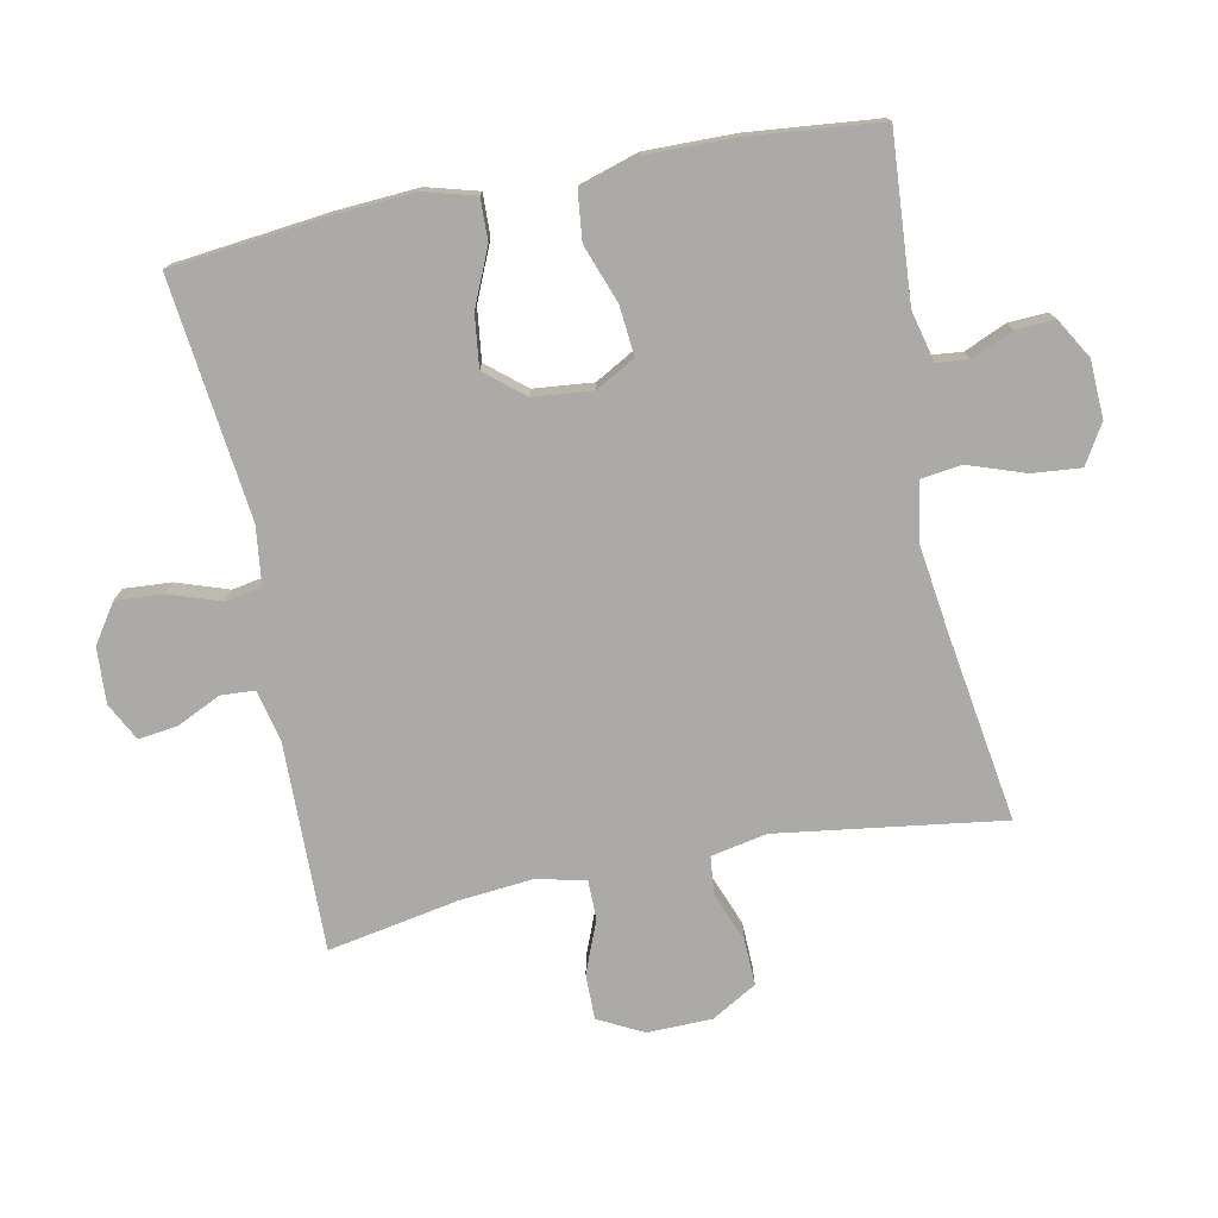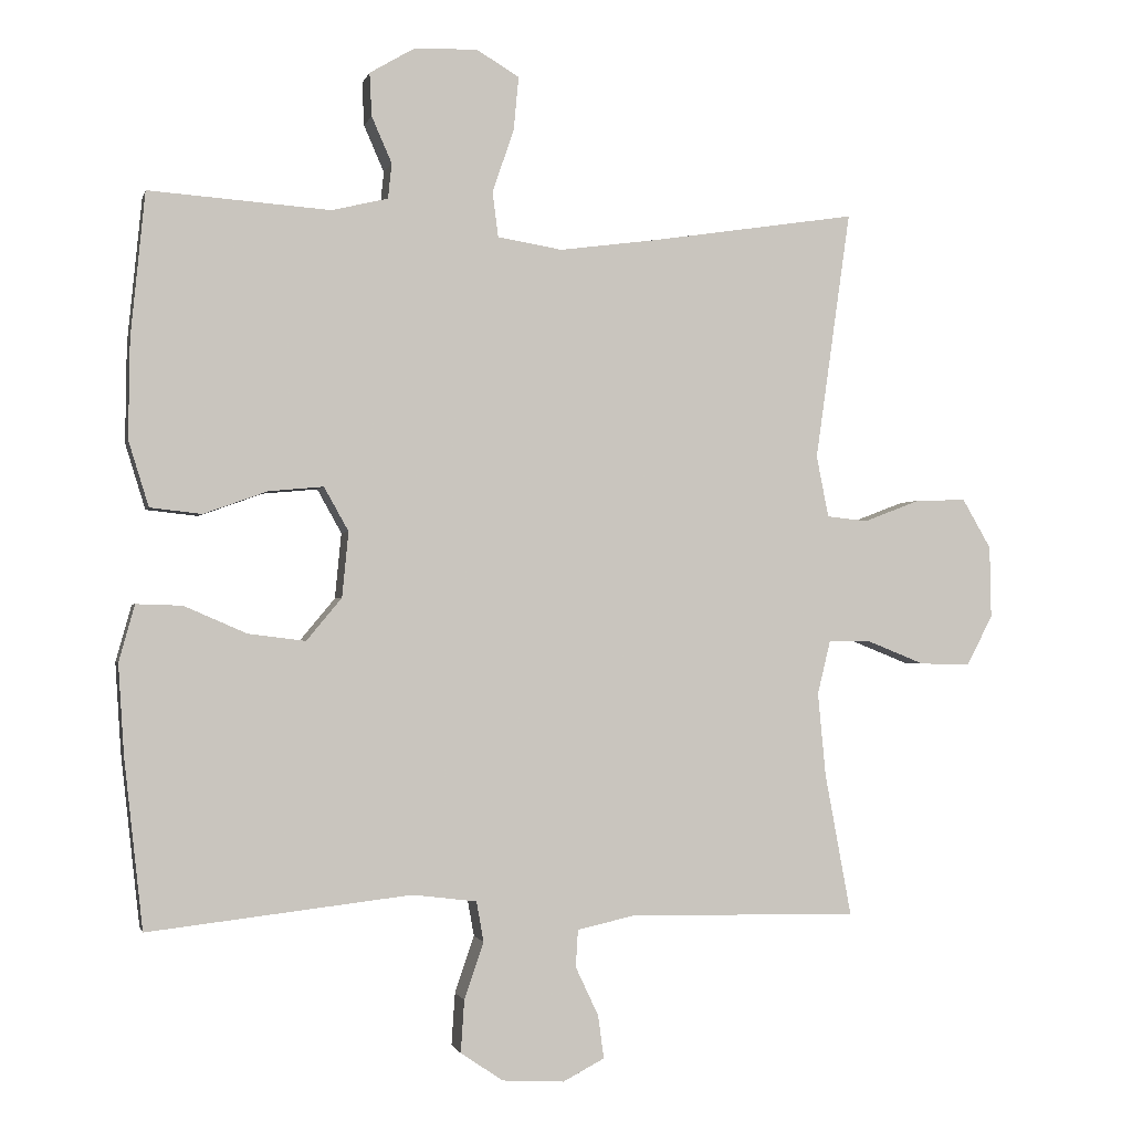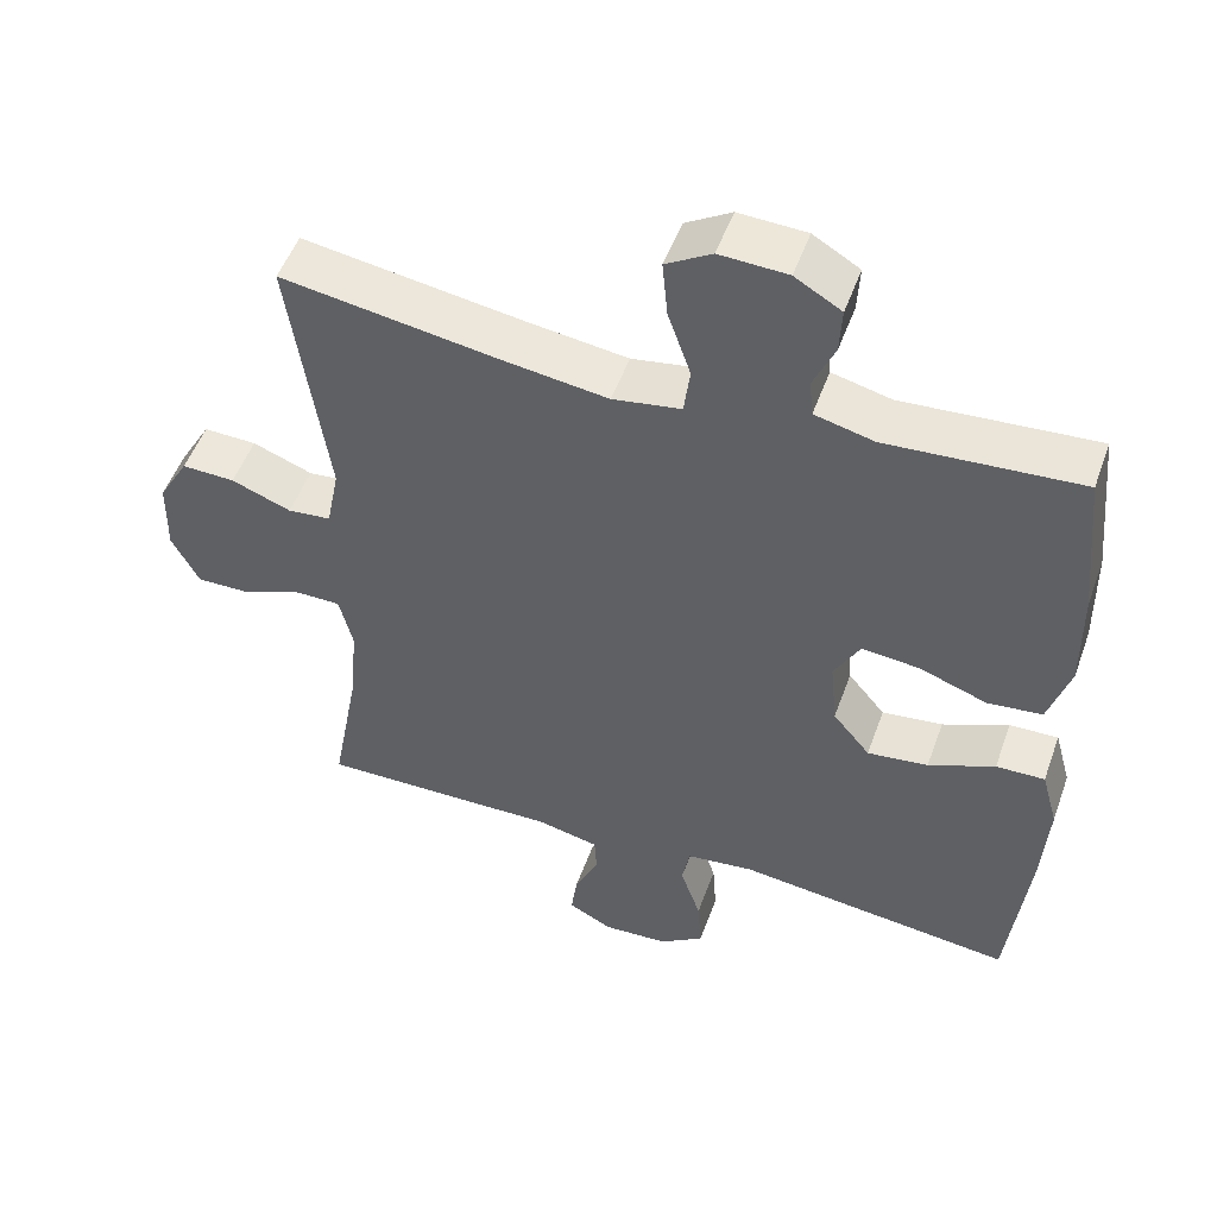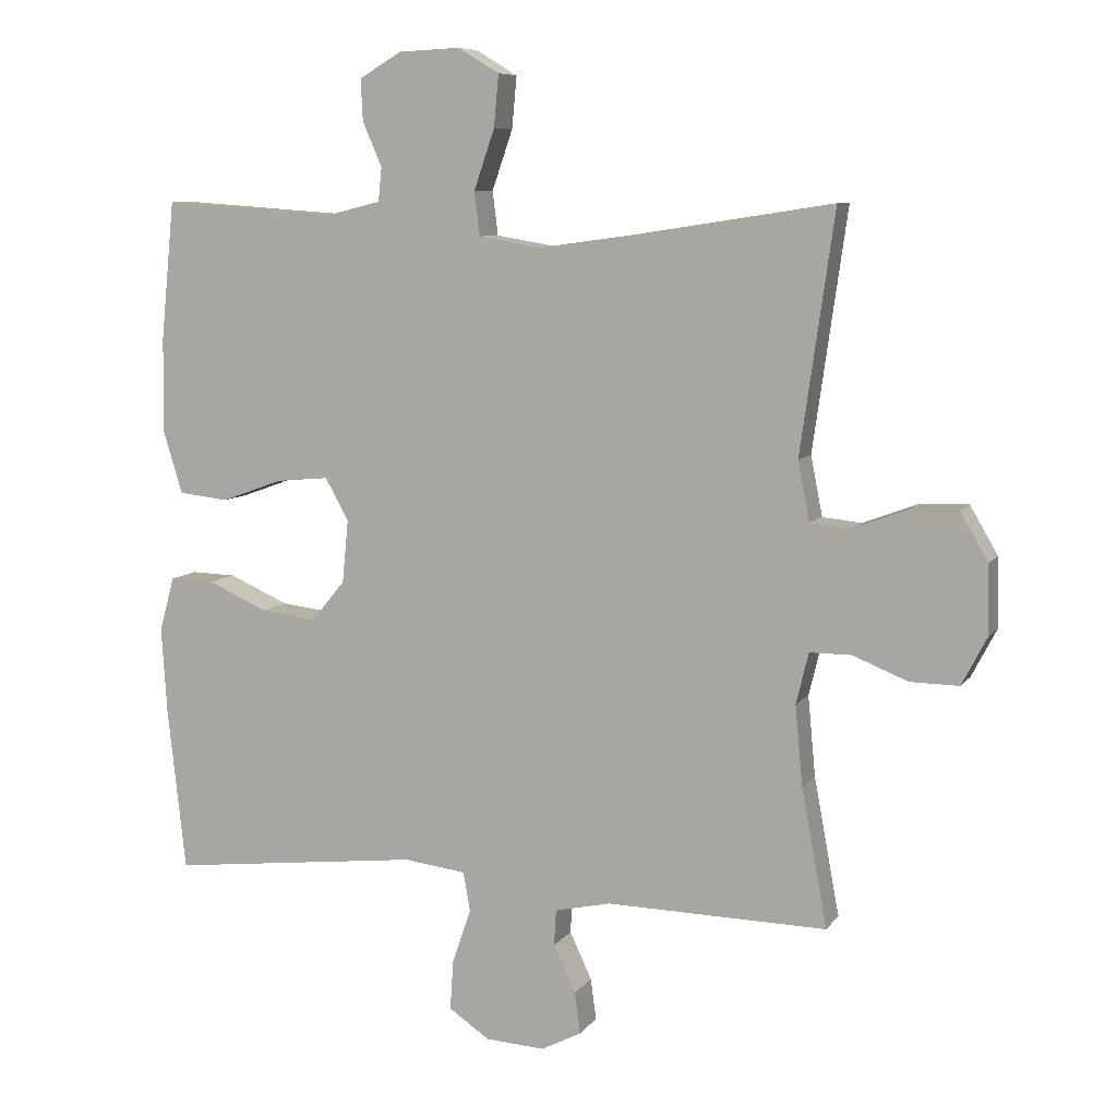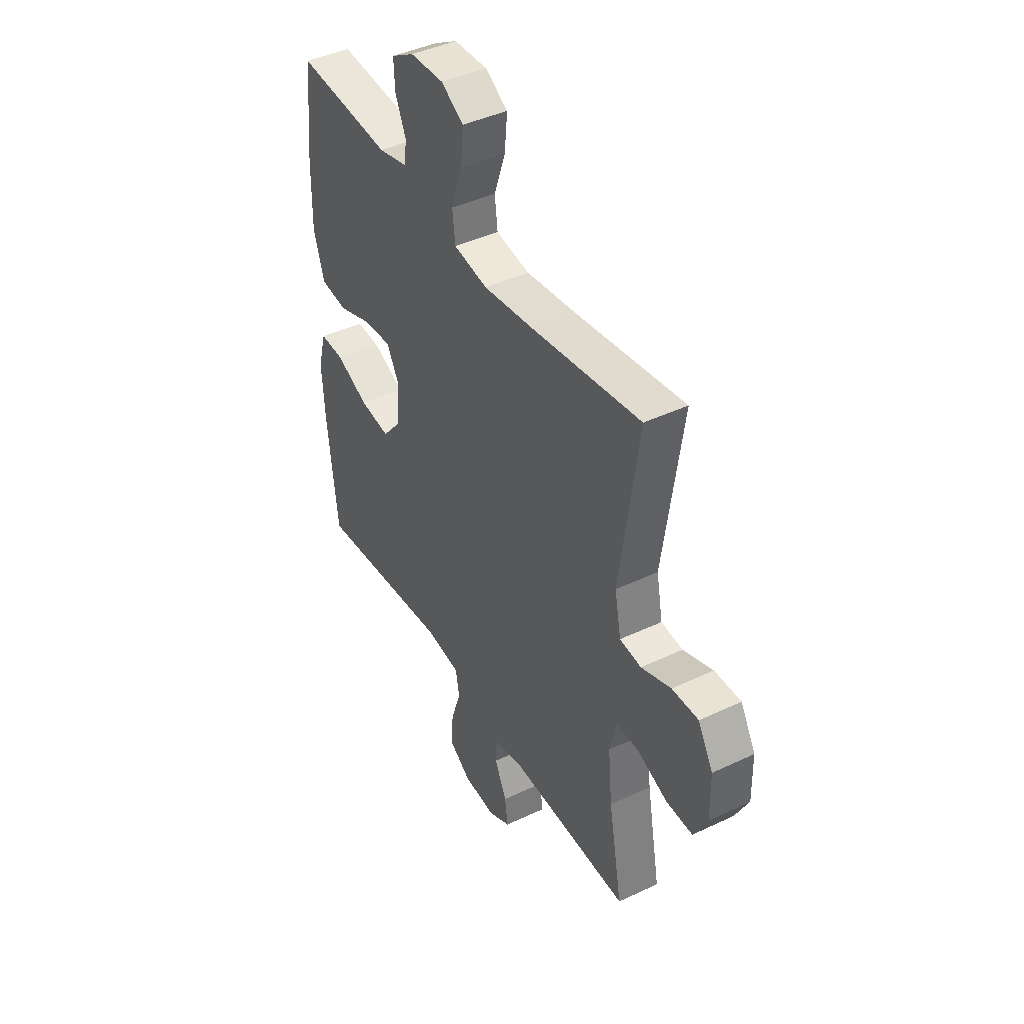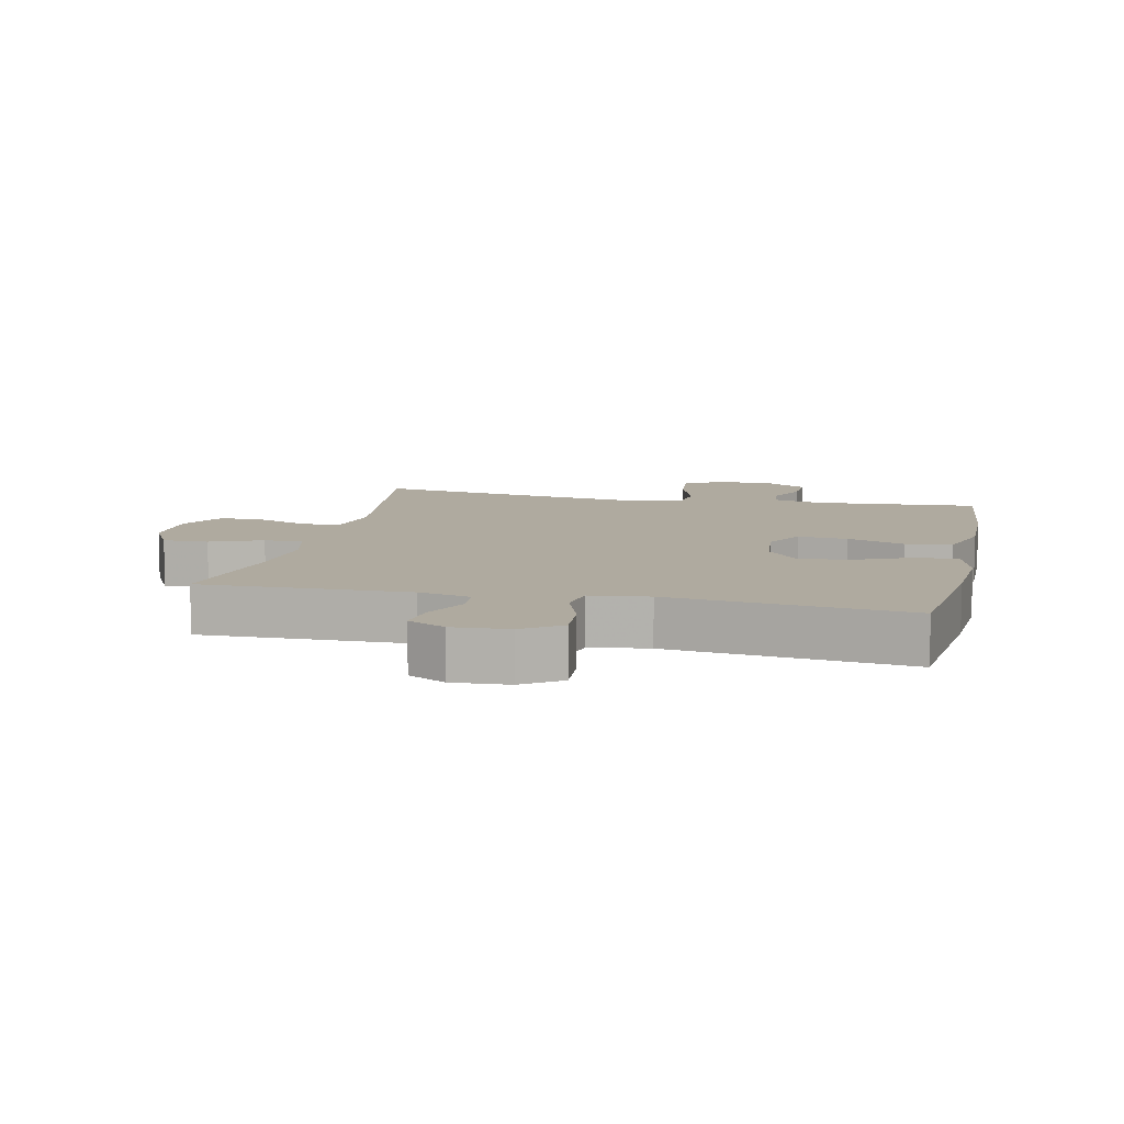
<metadata>
{"format":"obj","ext":"obj","renderer":"f3d","projection":"perspective","resolution":1024,"background":"white","views":[{"elev":-75.8,"azim":-78.6,"up":"+Y"},{"elev":-1.3,"azim":-13.0,"up":"+Z"},{"elev":51.2,"azim":-160.4,"up":"+Z"},{"elev":8.1,"azim":20.1,"up":"+Z"},{"elev":42.8,"azim":60.6,"up":"+Z"},{"elev":9.4,"azim":-167.5,"up":"+Y"}]}
</metadata>
<code>
v -0.5 0.07 0.5
v -0.247 0.07 0.482
v -0.169 0.07 0.501
v -0.164 0.07 0.55
v -0.192 0.07 0.614
v -0.195 0.07 0.674
v -0.134 0.07 0.71
v -0.045 0.07 0.714
v 0.015 0.07 0.678
v 0.008 0.07 0.603
v -0.022 0.07 0.516
v -0.014 0.07 0.453
v 0.076 0.07 0.438
v 0.211 0.07 0.456
v 0.5 0.07 0.5
v 0.451 0.07 0.154
v 0.468 0.07 0.068
v 0.525 0.07 0.062
v 0.604 0.07 0.092
v 0.674 0.07 0.094
v 0.714 0.07 0.025
v 0.716 0.07 -0.075
v 0.68 0.07 -0.144
v 0.61 0.07 -0.143
v 0.53 0.07 -0.111
v 0.47 0.07 -0.111
v 0.452 0.07 -0.185
v 0.463 0.07 -0.301
v 0.5 0.07 -0.5
v 0.181 0.07 -0.494
v 0.1 0.07 -0.512
v 0.097 0.07 -0.564
v 0.129 0.07 -0.632
v 0.137 0.07 -0.692
v 0.079 0.07 -0.722
v -0.007 0.07 -0.717
v -0.066 0.07 -0.677
v -0.061 0.07 -0.604
v -0.034 0.07 -0.525
v -0.044 0.07 -0.469
v -0.134 0.07 -0.458
v -0.5 0.07 -0.5
v -0.526 0.07 -0.263
v -0.534 0.07 -0.138
v -0.512 0.07 -0.059
v -0.448 0.07 -0.061
v -0.361 0.07 -0.099
v -0.281 0.07 -0.109
v -0.232 0.07 -0.05
v -0.223 0.07 0.041
v -0.257 0.07 0.102
v -0.333 0.07 0.095
v -0.422 0.07 0.063
v -0.494 0.07 0.071
v -0.522 0.07 0.162
v -0.52 0.07 0.299
v -0.5 0 0.5
v -0.247 0 0.482
v -0.169 0 0.501
v -0.164 0 0.55
v -0.192 0 0.614
v -0.195 0 0.674
v -0.134 0 0.71
v -0.045 0 0.714
v 0.015 0 0.678
v 0.008 0 0.603
v -0.022 0 0.516
v -0.014 0 0.453
v 0.076 0 0.438
v 0.211 0 0.456
v 0.5 0 0.5
v 0.451 0 0.154
v 0.468 0 0.068
v 0.525 0 0.062
v 0.604 0 0.092
v 0.674 0 0.094
v 0.714 0 0.025
v 0.716 0 -0.075
v 0.68 0 -0.144
v 0.61 0 -0.143
v 0.53 0 -0.111
v 0.47 0 -0.111
v 0.452 0 -0.185
v 0.463 0 -0.301
v 0.5 0 -0.5
v 0.181 0 -0.494
v 0.1 0 -0.512
v 0.097 0 -0.564
v 0.129 0 -0.632
v 0.137 0 -0.692
v 0.079 0 -0.722
v -0.007 0 -0.717
v -0.066 0 -0.677
v -0.061 0 -0.604
v -0.034 0 -0.525
v -0.044 0 -0.469
v -0.134 0 -0.458
v -0.5 0 -0.5
v -0.526 0 -0.263
v -0.534 0 -0.138
v -0.512 0 -0.059
v -0.448 0 -0.061
v -0.361 0 -0.099
v -0.281 0 -0.109
v -0.232 0 -0.05
v -0.223 0 0.041
v -0.257 0 0.102
v -0.333 0 0.095
v -0.422 0 0.063
v -0.494 0 0.071
v -0.522 0 0.162
v -0.52 0 0.299
f 55 56 1 2
f 52 53 54 55
f 51 52 55 2
f 50 51 2 3
f 49 50 3
f 44 45 46 47
f 44 47 48
f 41 42 43 44
f 40 41 44 48
f 36 37 38 39
f 34 35 36 39
f 32 33 34 39
f 31 32 39 40
f 30 31 40 48
f 28 29 30 48
f 22 23 24 25
f 22 25 26
f 21 22 26
f 18 19 20 21
f 17 18 21 26
f 16 17 26 27
f 14 15 16
f 13 14 16 27
f 8 9 10 11
f 6 7 8 11
f 4 5 6 11
f 3 4 11 12
f 49 3 12
f 27 28 48 49
f 12 13 27 49
f 58 57 112 111
f 111 110 109 108
f 58 111 108 107
f 59 58 107 106
f 59 106 105
f 103 102 101 100
f 104 103 100
f 100 99 98 97
f 104 100 97 96
f 95 94 93 92
f 95 92 91 90
f 95 90 89 88
f 96 95 88 87
f 104 96 87 86
f 104 86 85 84
f 81 80 79 78
f 82 81 78
f 82 78 77
f 77 76 75 74
f 82 77 74 73
f 83 82 73 72
f 72 71 70
f 83 72 70 69
f 67 66 65 64
f 67 64 63 62
f 67 62 61 60
f 68 67 60 59
f 68 59 105
f 105 104 84 83
f 105 83 69 68
f 1 57 58 2
f 2 58 59 3
f 3 59 60 4
f 4 60 61 5
f 5 61 62 6
f 6 62 63 7
f 7 63 64 8
f 8 64 65 9
f 9 65 66 10
f 10 66 67 11
f 11 67 68 12
f 12 68 69 13
f 13 69 70 14
f 14 70 71 15
f 15 71 72 16
f 16 72 73 17
f 17 73 74 18
f 18 74 75 19
f 19 75 76 20
f 20 76 77 21
f 21 77 78 22
f 22 78 79 23
f 23 79 80 24
f 24 80 81 25
f 25 81 82 26
f 26 82 83 27
f 27 83 84 28
f 28 84 85 29
f 29 85 86 30
f 30 86 87 31
f 31 87 88 32
f 32 88 89 33
f 33 89 90 34
f 34 90 91 35
f 35 91 92 36
f 36 92 93 37
f 37 93 94 38
f 38 94 95 39
f 39 95 96 40
f 40 96 97 41
f 41 97 98 42
f 42 98 99 43
f 43 99 100 44
f 44 100 101 45
f 45 101 102 46
f 46 102 103 47
f 47 103 104 48
f 48 104 105 49
f 49 105 106 50
f 50 106 107 51
f 51 107 108 52
f 52 108 109 53
f 53 109 110 54
f 54 110 111 55
f 55 111 112 56
f 56 112 57 1

</code>
